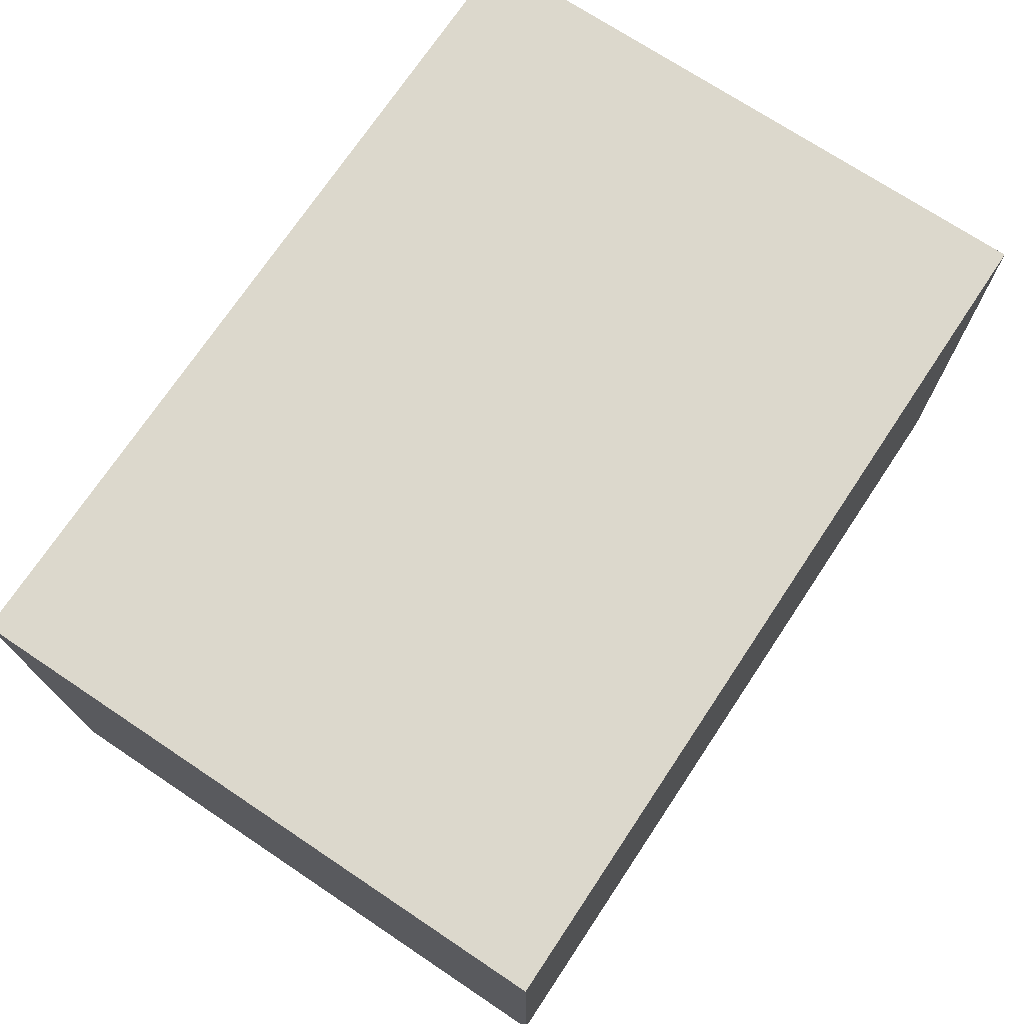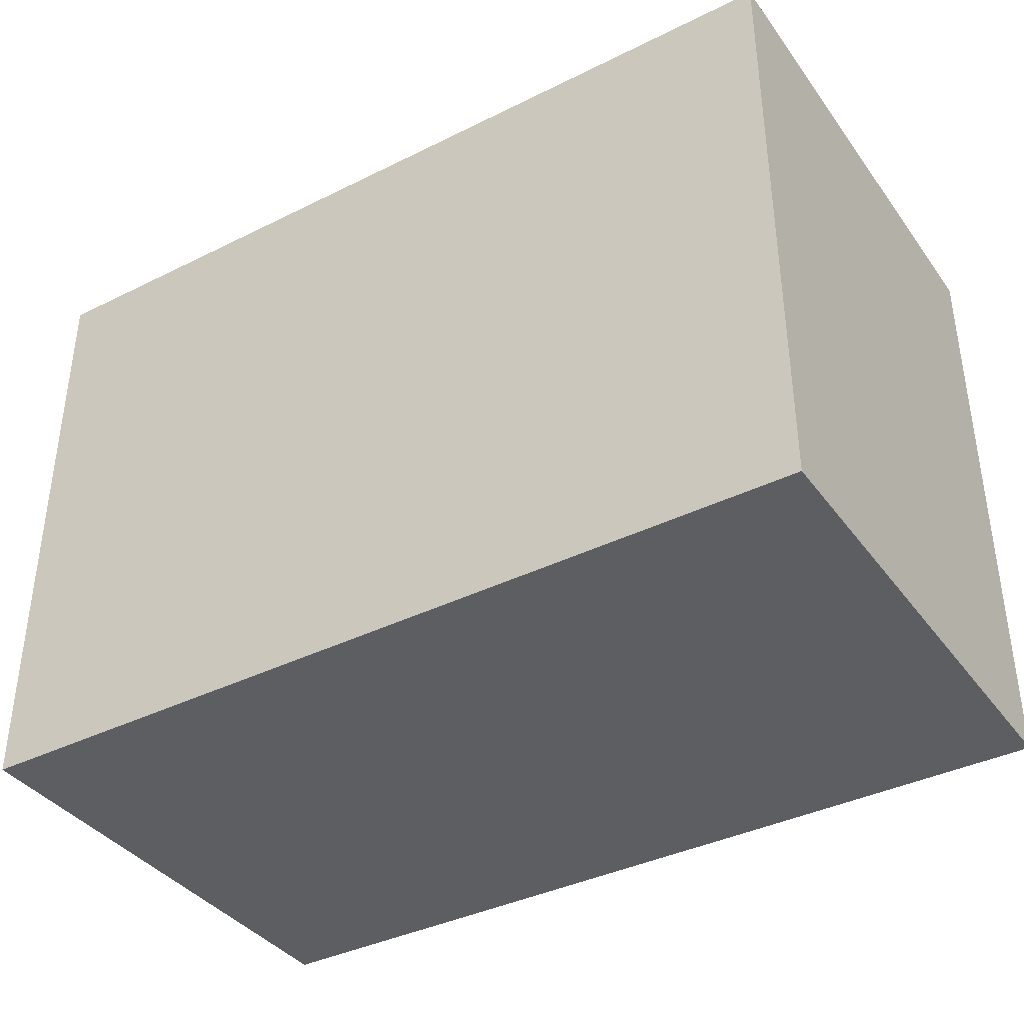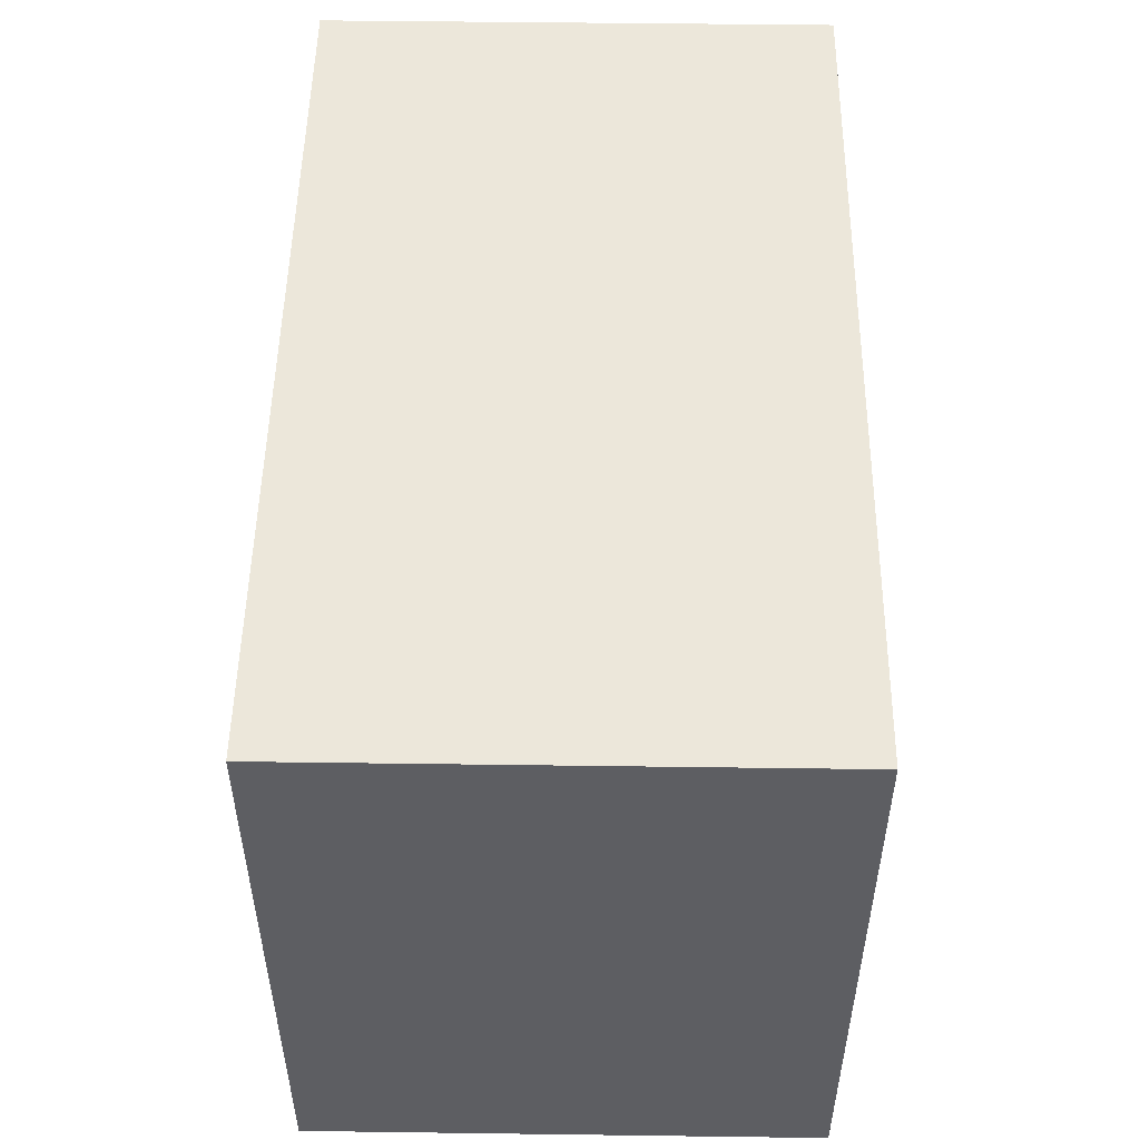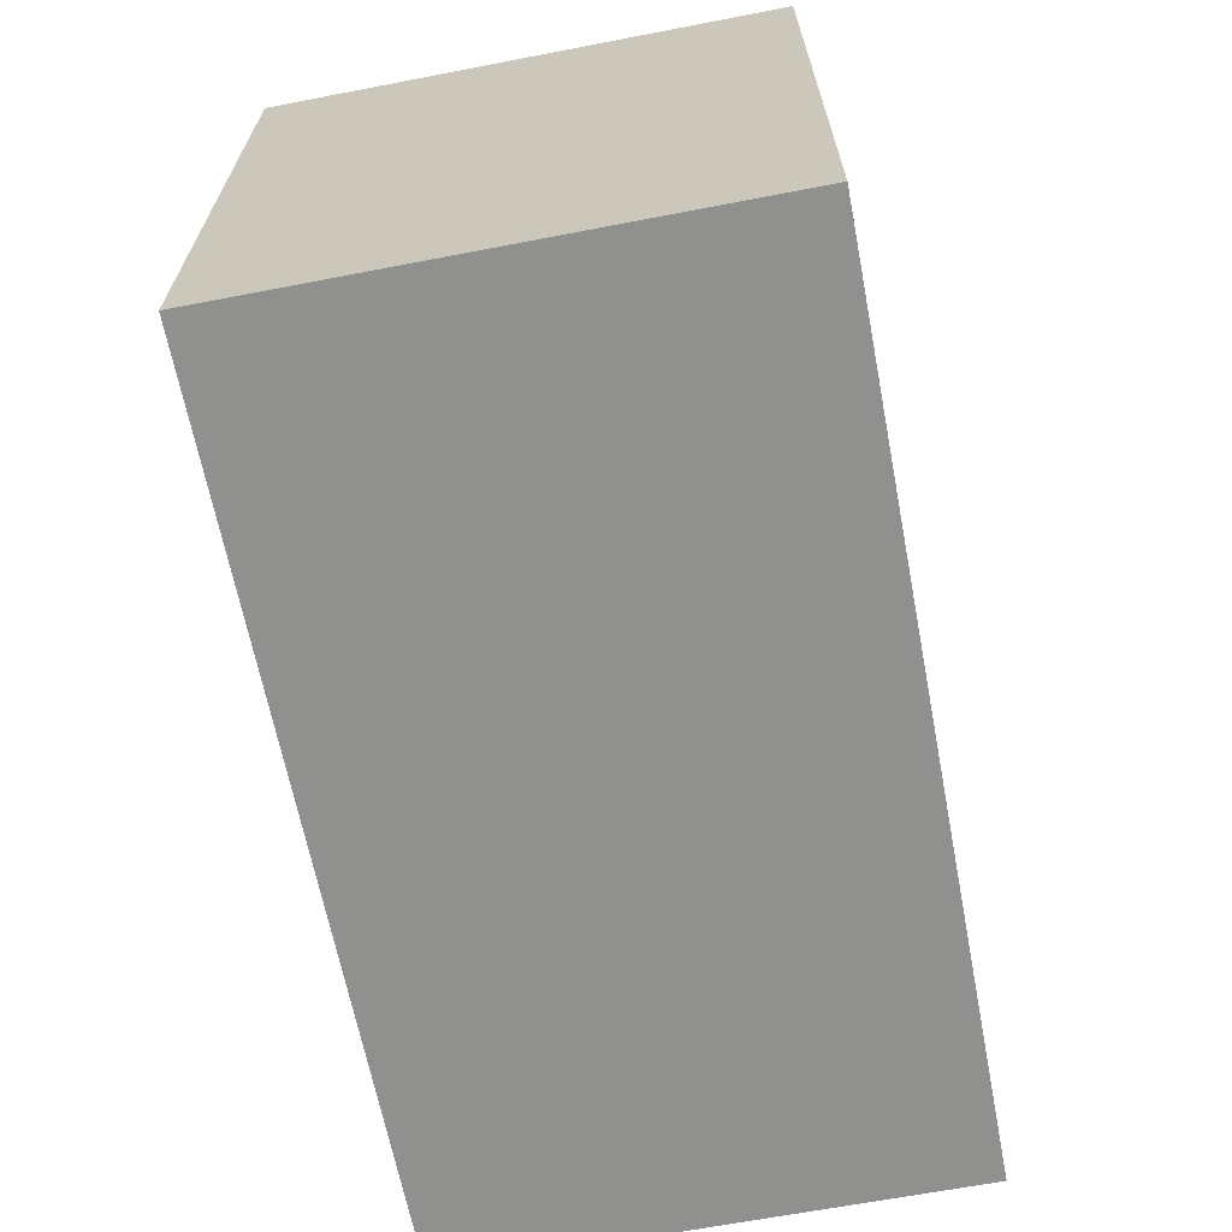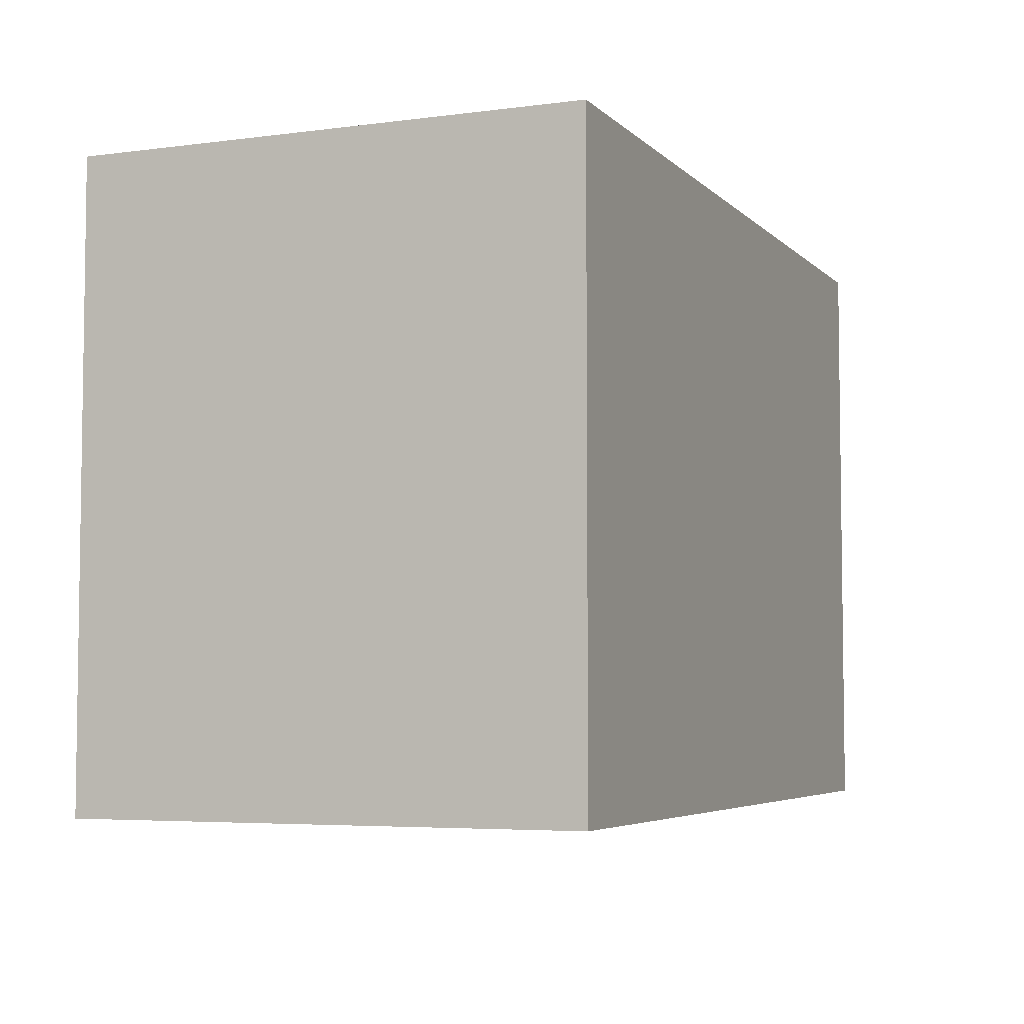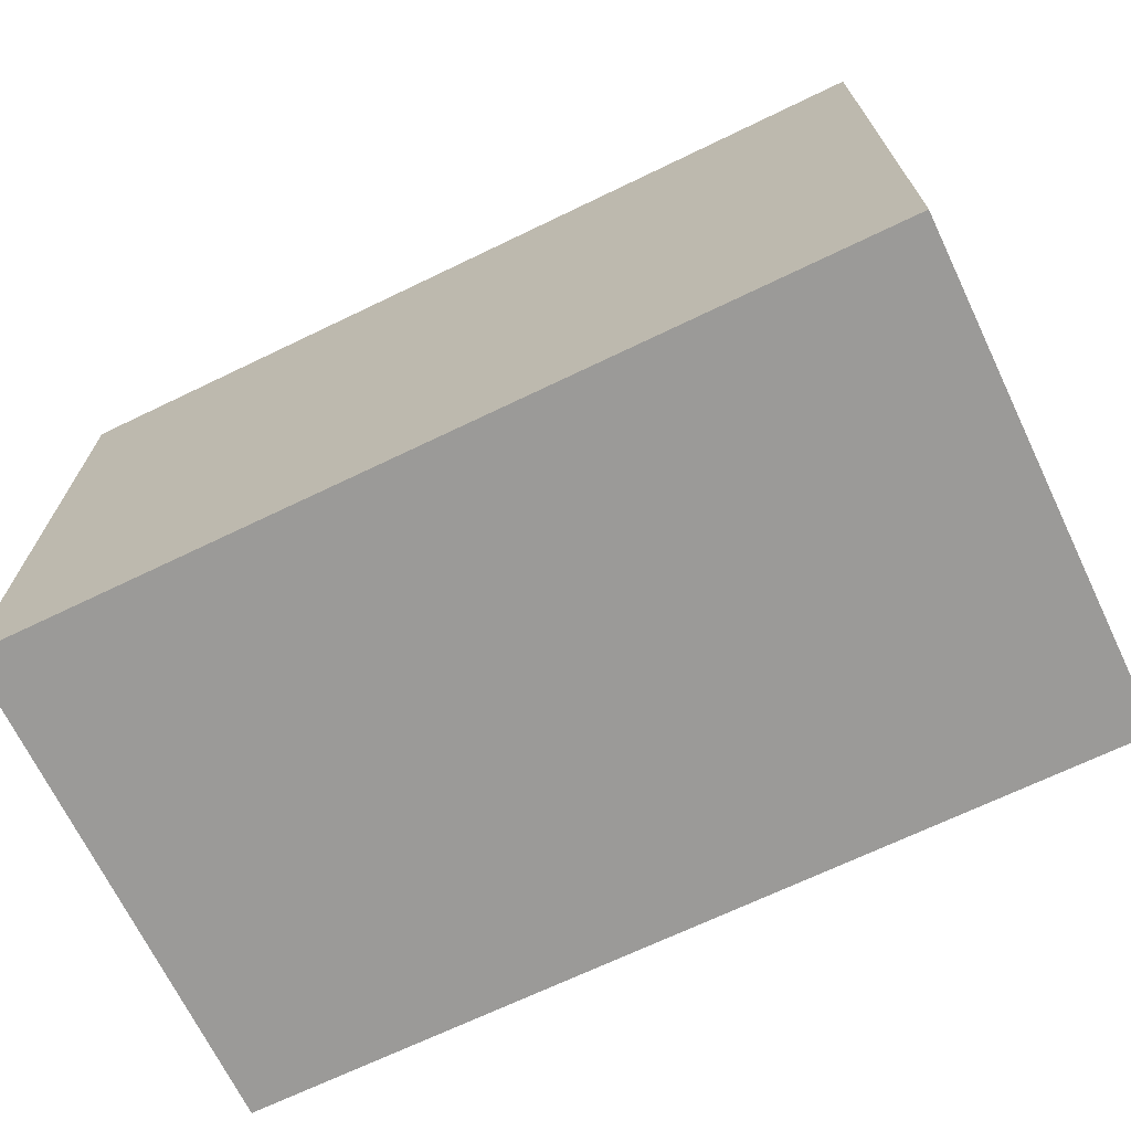
<metadata>
{"format":"obj","ext":"obj","renderer":"f3d","projection":"perspective","resolution":1024,"background":"white","views":[{"elev":72.0,"azim":123.7,"up":"+Z"},{"elev":-38.3,"azim":32.8,"up":"+Y"},{"elev":51.0,"azim":91.5,"up":"+Y"},{"elev":-65.5,"azim":-78.4,"up":"+Y"},{"elev":-5.0,"azim":113.3,"up":"+Y"},{"elev":-69.3,"azim":-153.6,"up":"+Y"}]}
</metadata>
<code>
v  4.414 13.08 -0.052
v  18.68 13.08 10.34
v  18.55 13.08 -0.218
v  0.125 13.08 10.62
v  18.68 13.08 10.41
v  0 13.08 8.011e-16
v  0.124 13.08 10.57
v  0.125 -6.505e-16 10.62
v  18.68 -6.372e-16 10.41
v  18.55 1.335e-17 -0.218
v  18.68 -6.33e-16 10.34
v  4.414 3.184e-18 -0.052
v  0 0 0
v  0.124 -6.475e-16 10.57
g defaultobject
f 1 2 3
f 2 4 5
f 4 2 1
f 4 1 6
f 4 6 7
f 8 5 4
f 5 8 9
f 9 2 5
f 2 9 3
f 3 9 10
f 10 9 11
f 10 1 3
f 1 10 12
f 1 12 6
f 6 12 13
f 7 8 4
f 8 7 6
f 8 6 14
f 14 6 13
f 11 12 10
f 12 11 9
f 12 9 8
f 12 8 13
f 13 8 14

</code>
